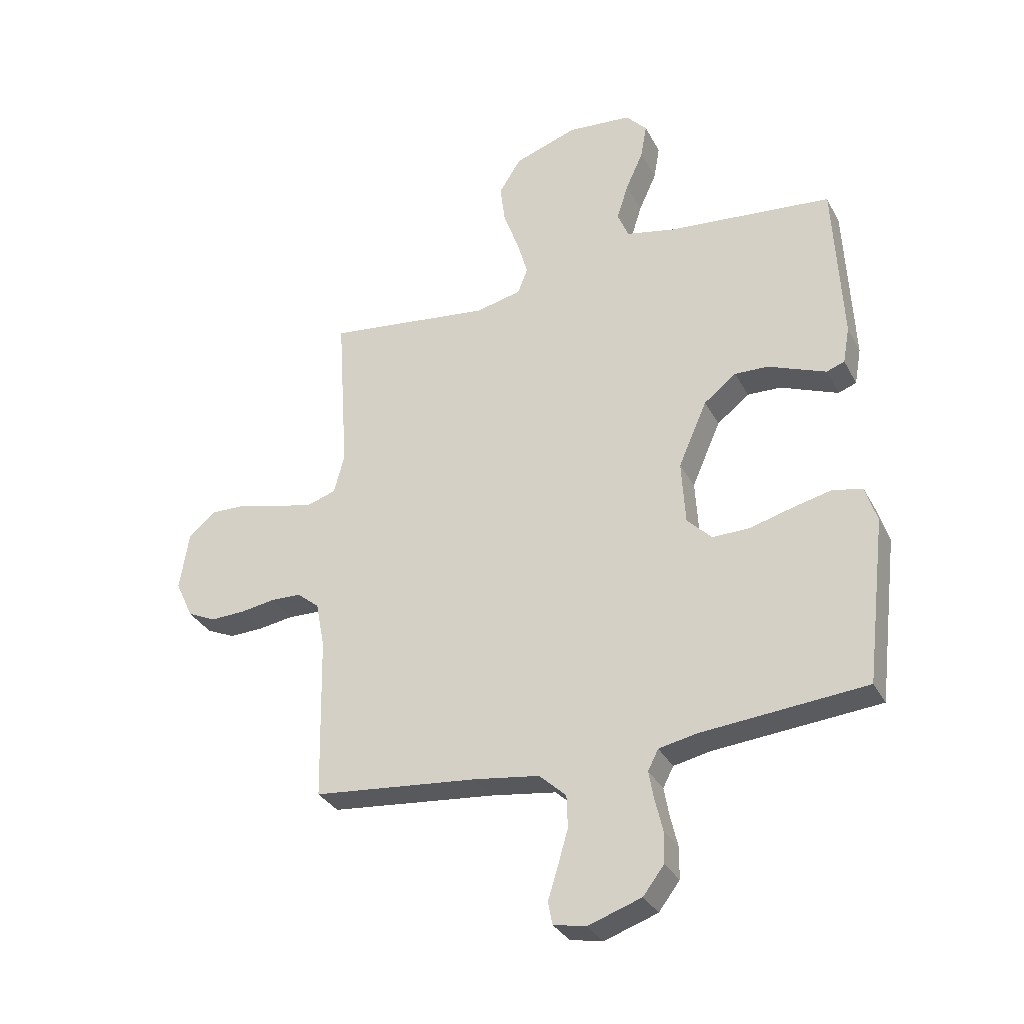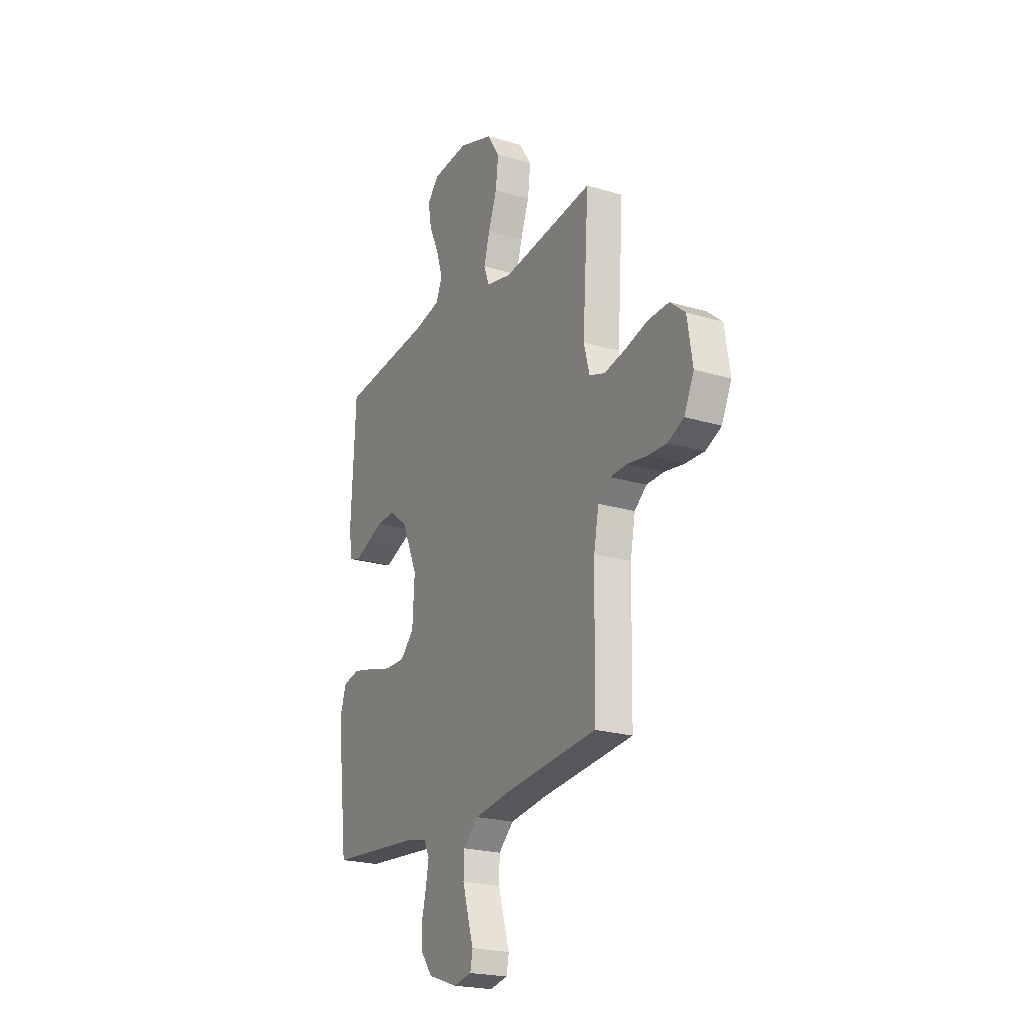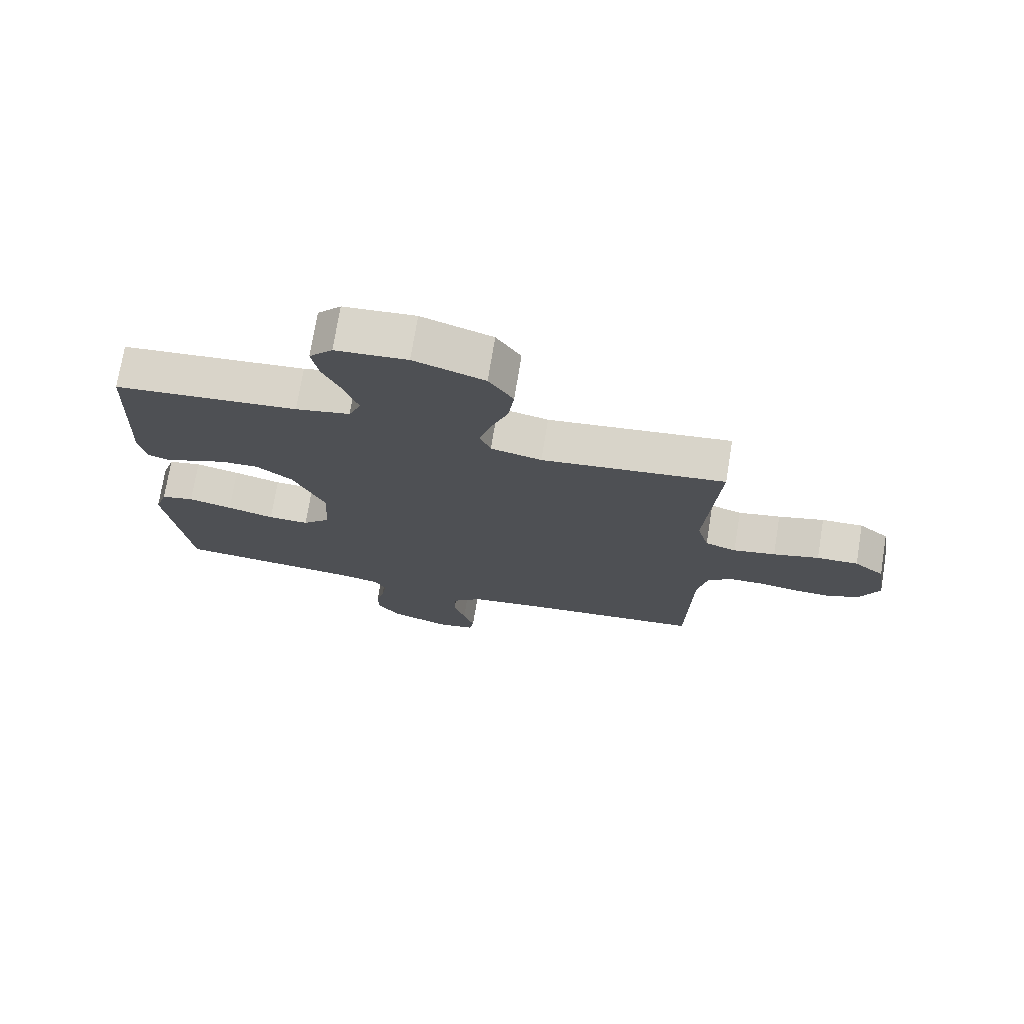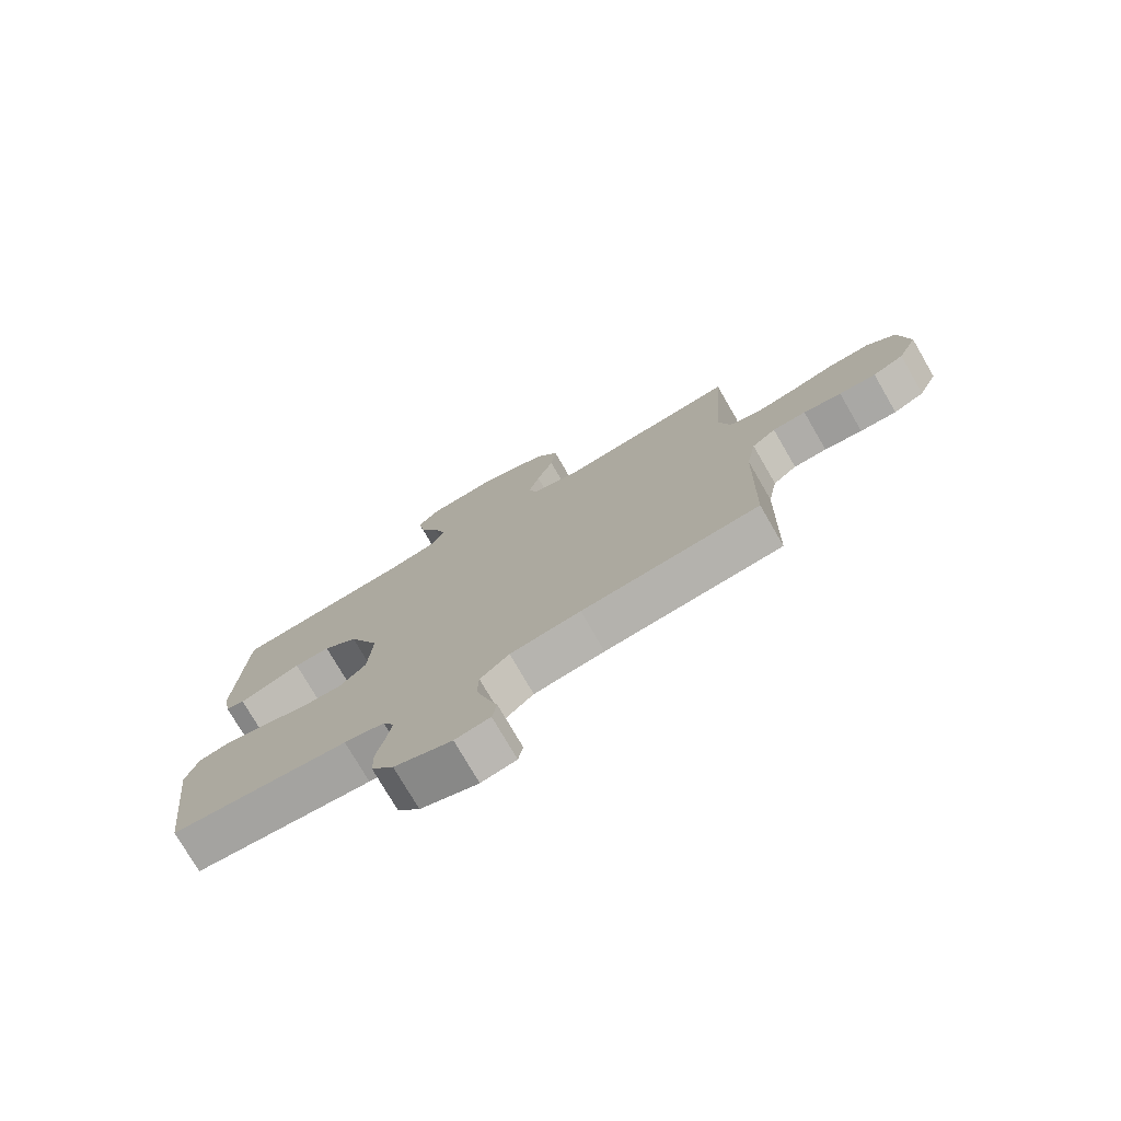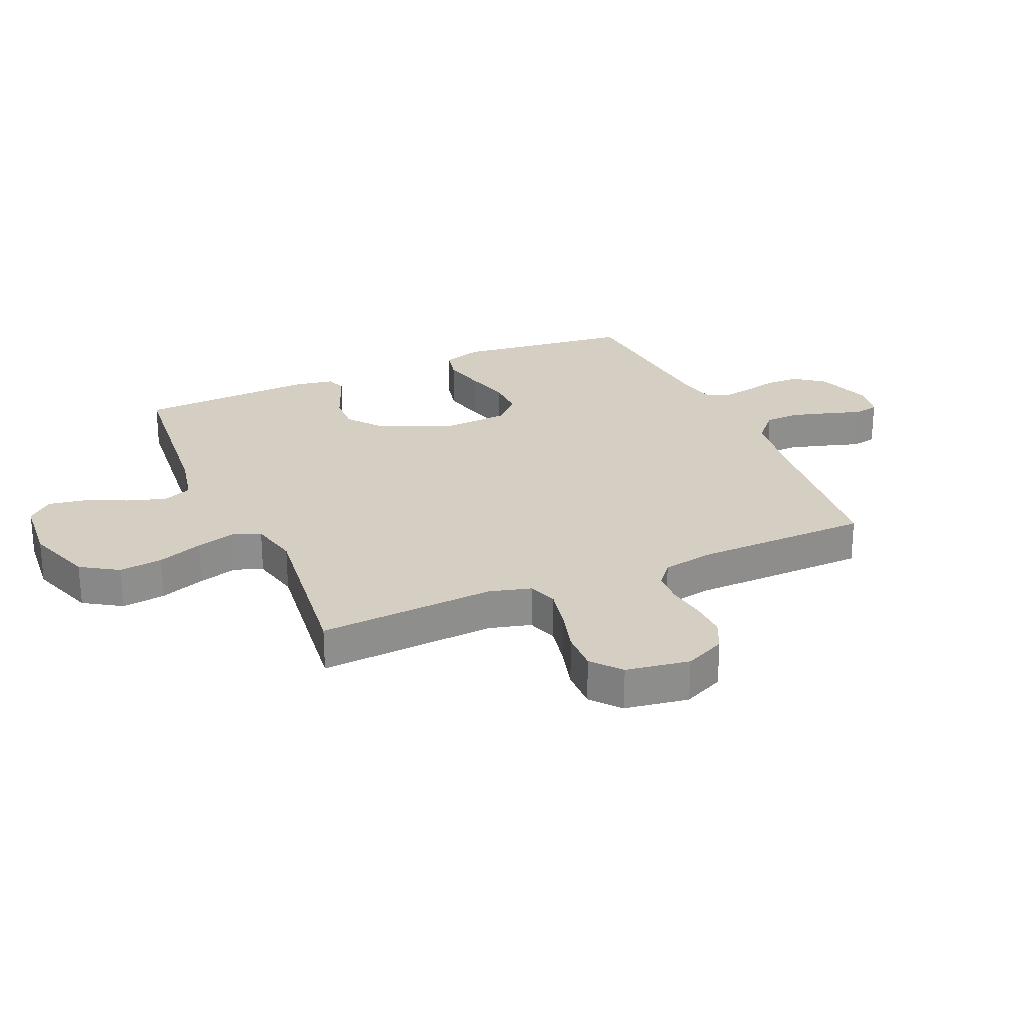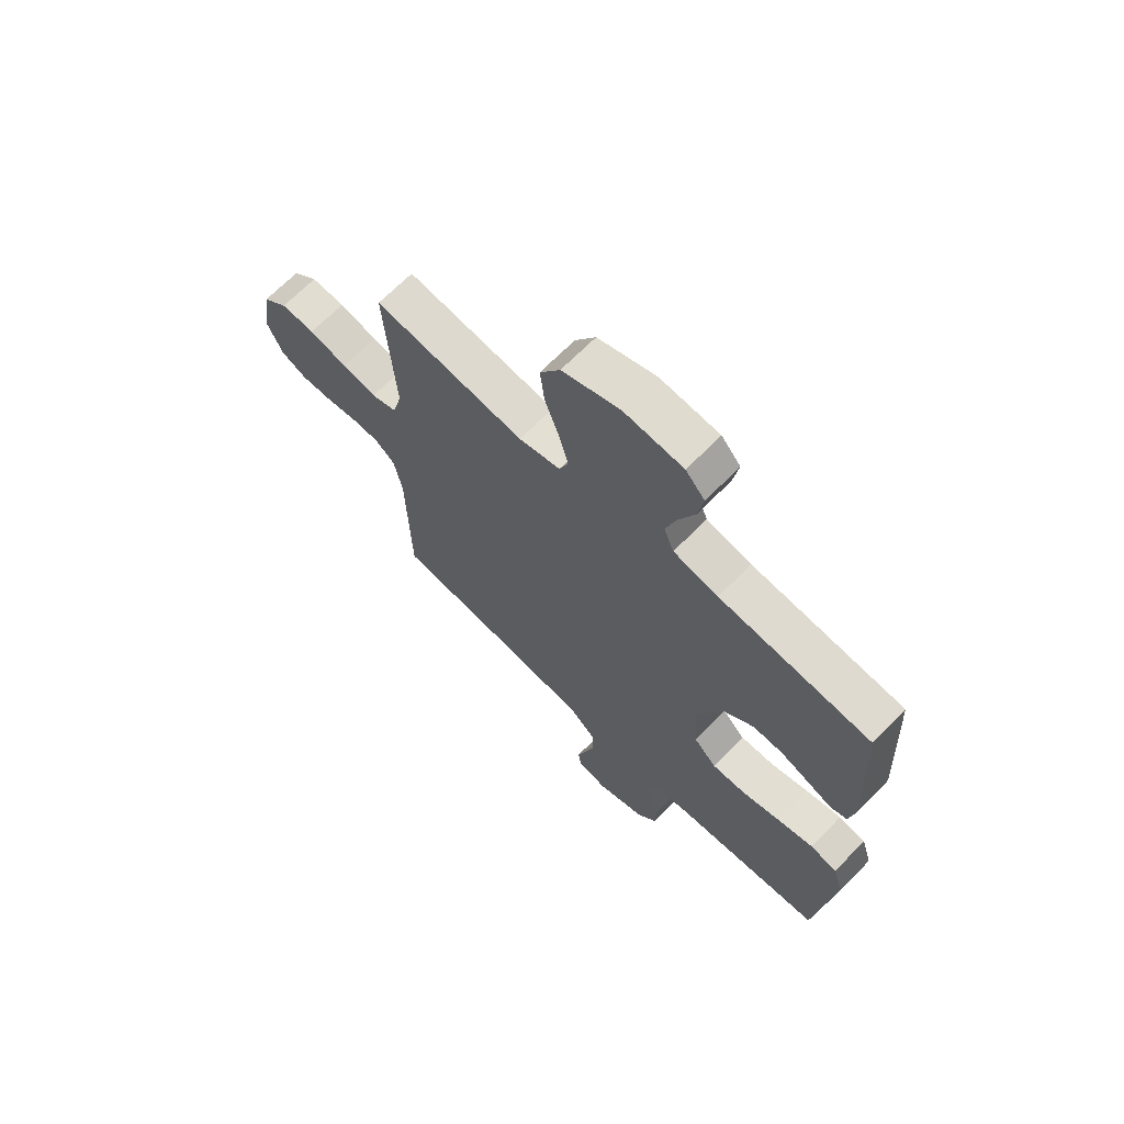
<metadata>
{"format":"obj","ext":"obj","renderer":"f3d","projection":"perspective","resolution":1024,"background":"white","views":[{"elev":-32.3,"azim":-155.9,"up":"+Z"},{"elev":-22.1,"azim":62.4,"up":"+Z"},{"elev":73.8,"azim":9.3,"up":"+Z"},{"elev":-76.2,"azim":30.1,"up":"+Z"},{"elev":25.6,"azim":66.4,"up":"+Y"},{"elev":67.6,"azim":-135.6,"up":"+Z"}]}
</metadata>
<code>
v -0.5 0.07 0.5
v -0.2 0.07 0.529
v -0.111 0.07 0.548
v -0.091 0.07 0.597
v -0.112 0.07 0.663
v -0.144 0.07 0.734
v -0.155 0.07 0.797
v -0.117 0.07 0.839
v 0 0.07 0.849
v 0.115 0.07 0.809
v 0.155 0.07 0.746
v 0.146 0.07 0.672
v 0.118 0.07 0.596
v 0.099 0.07 0.529
v 0.117 0.07 0.482
v 0.2 0.07 0.463
v 0.5 0.07 0.5
v 0.48 0.07 0.2
v 0.499 0.07 0.129
v 0.55 0.07 0.112
v 0.619 0.07 0.126
v 0.694 0.07 0.147
v 0.762 0.07 0.149
v 0.811 0.07 0.108
v 0.828 0.07 0
v 0.796 0.07 -0.069
v 0.744 0.07 -0.093
v 0.682 0.07 -0.091
v 0.618 0.07 -0.081
v 0.562 0.07 -0.083
v 0.522 0.07 -0.116
v 0.506 0.07 -0.2
v 0.5 0.07 -0.5
v 0.2 0.07 -0.53
v 0.081 0.07 -0.547
v 0.032 0.07 -0.592
v 0.03 0.07 -0.651
v 0.049 0.07 -0.716
v 0.067 0.07 -0.774
v 0.059 0.07 -0.815
v 0 0.07 -0.827
v -0.097 0.07 -0.794
v -0.135 0.07 -0.744
v -0.136 0.07 -0.687
v -0.122 0.07 -0.628
v -0.113 0.07 -0.577
v -0.132 0.07 -0.54
v -0.2 0.07 -0.526
v -0.5 0.07 -0.5
v -0.536 0.07 -0.2
v -0.515 0.07 -0.134
v -0.461 0.07 -0.122
v -0.389 0.07 -0.139
v -0.312 0.07 -0.16
v -0.245 0.07 -0.161
v -0.2 0.07 -0.116
v -0.193 0.07 0
v -0.245 0.07 0.119
v -0.304 0.07 0.165
v -0.365 0.07 0.163
v -0.422 0.07 0.14
v -0.47 0.07 0.121
v -0.503 0.07 0.133
v -0.515 0.07 0.2
v -0.5 0 0.5
v -0.2 0 0.529
v -0.111 0 0.548
v -0.091 0 0.597
v -0.112 0 0.663
v -0.144 0 0.734
v -0.155 0 0.797
v -0.117 0 0.839
v 0 0 0.849
v 0.115 0 0.809
v 0.155 0 0.746
v 0.146 0 0.672
v 0.118 0 0.596
v 0.099 0 0.529
v 0.117 0 0.482
v 0.2 0 0.463
v 0.5 0 0.5
v 0.48 0 0.2
v 0.499 0 0.129
v 0.55 0 0.112
v 0.619 0 0.126
v 0.694 0 0.147
v 0.762 0 0.149
v 0.811 0 0.108
v 0.828 0 0
v 0.796 0 -0.069
v 0.744 0 -0.093
v 0.682 0 -0.091
v 0.618 0 -0.081
v 0.562 0 -0.083
v 0.522 0 -0.116
v 0.506 0 -0.2
v 0.5 0 -0.5
v 0.2 0 -0.53
v 0.081 0 -0.547
v 0.032 0 -0.592
v 0.03 0 -0.651
v 0.049 0 -0.716
v 0.067 0 -0.774
v 0.059 0 -0.815
v 0 0 -0.827
v -0.097 0 -0.794
v -0.135 0 -0.744
v -0.136 0 -0.687
v -0.122 0 -0.628
v -0.113 0 -0.577
v -0.132 0 -0.54
v -0.2 0 -0.526
v -0.5 0 -0.5
v -0.536 0 -0.2
v -0.515 0 -0.134
v -0.461 0 -0.122
v -0.389 0 -0.139
v -0.312 0 -0.16
v -0.245 0 -0.161
v -0.2 0 -0.116
v -0.193 0 0
v -0.245 0 0.119
v -0.304 0 0.165
v -0.365 0 0.163
v -0.422 0 0.14
v -0.47 0 0.121
v -0.503 0 0.133
v -0.515 0 0.2
f 63 64 1 2
f 60 61 62 63
f 60 63 2 3
f 59 60 3
f 58 59 3
f 57 58 3 4
f 56 57 4
f 51 52 53 54
f 49 50 51 54
f 48 49 54 55
f 47 48 55 56
f 42 43 44 45
f 42 45 46
f 41 42 46
f 38 39 40 41
f 37 38 41 46
f 36 37 46 47
f 32 33 34
f 31 32 34 35
f 26 27 28 29
f 26 29 30
f 25 26 30
f 24 25 30
f 21 22 23 24
f 20 21 24 30
f 19 20 30 31
f 16 17 18
f 15 16 18 19
f 10 11 12 13
f 10 13 14
f 9 10 14
f 8 9 14
f 5 6 7 8
f 4 5 8 14
f 56 4 14 15
f 35 36 47 56
f 31 35 56
f 15 19 31 56
f 66 65 128 127
f 127 126 125 124
f 67 66 127 124
f 67 124 123
f 67 123 122
f 68 67 122 121
f 68 121 120
f 118 117 116 115
f 118 115 114 113
f 119 118 113 112
f 120 119 112 111
f 109 108 107 106
f 110 109 106
f 110 106 105
f 105 104 103 102
f 110 105 102 101
f 111 110 101 100
f 98 97 96
f 99 98 96 95
f 93 92 91 90
f 94 93 90
f 94 90 89
f 94 89 88
f 88 87 86 85
f 94 88 85 84
f 95 94 84 83
f 82 81 80
f 83 82 80 79
f 77 76 75 74
f 78 77 74
f 78 74 73
f 78 73 72
f 72 71 70 69
f 78 72 69 68
f 79 78 68 120
f 120 111 100 99
f 120 99 95
f 120 95 83 79
f 1 65 66 2
f 2 66 67 3
f 3 67 68 4
f 4 68 69 5
f 5 69 70 6
f 6 70 71 7
f 7 71 72 8
f 8 72 73 9
f 9 73 74 10
f 10 74 75 11
f 11 75 76 12
f 12 76 77 13
f 13 77 78 14
f 14 78 79 15
f 15 79 80 16
f 16 80 81 17
f 17 81 82 18
f 18 82 83 19
f 19 83 84 20
f 20 84 85 21
f 21 85 86 22
f 22 86 87 23
f 23 87 88 24
f 24 88 89 25
f 25 89 90 26
f 26 90 91 27
f 27 91 92 28
f 28 92 93 29
f 29 93 94 30
f 30 94 95 31
f 31 95 96 32
f 32 96 97 33
f 33 97 98 34
f 34 98 99 35
f 35 99 100 36
f 36 100 101 37
f 37 101 102 38
f 38 102 103 39
f 39 103 104 40
f 40 104 105 41
f 41 105 106 42
f 42 106 107 43
f 43 107 108 44
f 44 108 109 45
f 45 109 110 46
f 46 110 111 47
f 47 111 112 48
f 48 112 113 49
f 49 113 114 50
f 50 114 115 51
f 51 115 116 52
f 52 116 117 53
f 53 117 118 54
f 54 118 119 55
f 55 119 120 56
f 56 120 121 57
f 57 121 122 58
f 58 122 123 59
f 59 123 124 60
f 60 124 125 61
f 61 125 126 62
f 62 126 127 63
f 63 127 128 64
f 64 128 65 1

</code>
